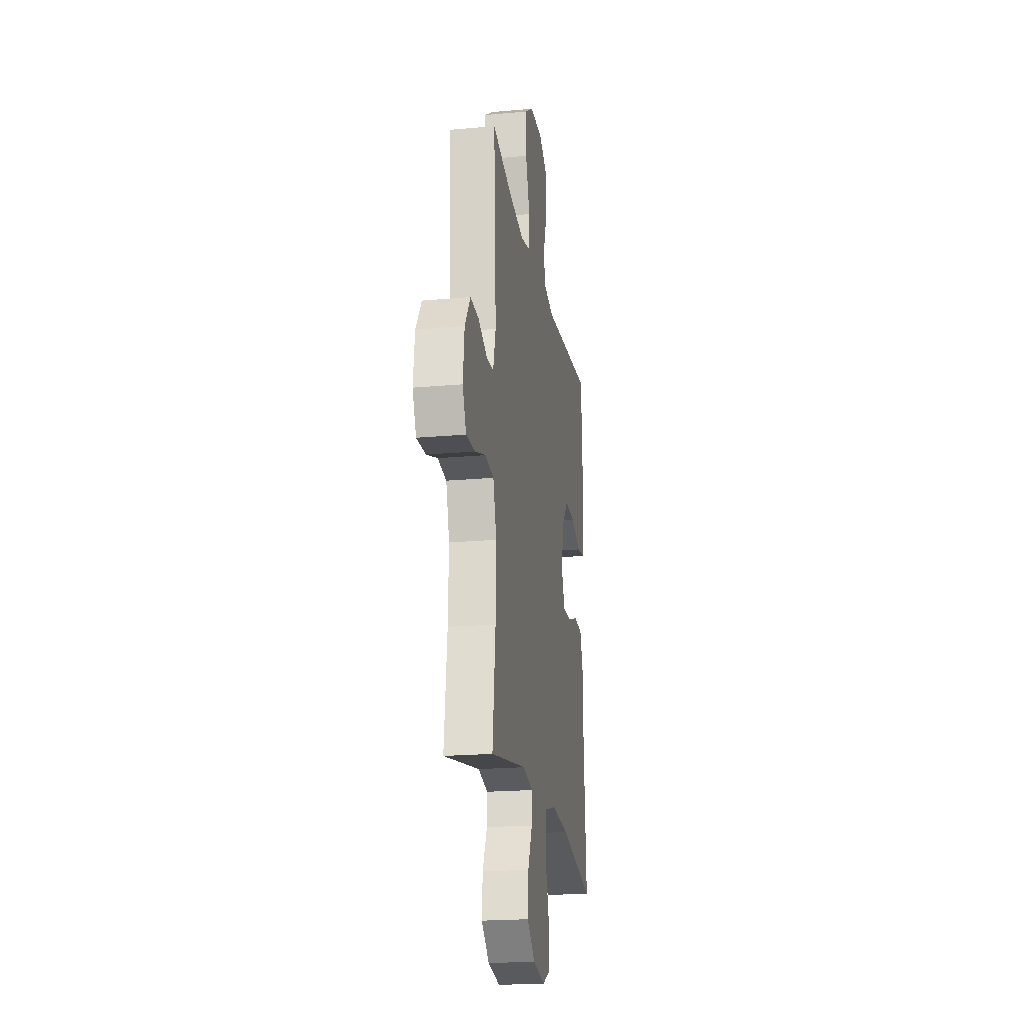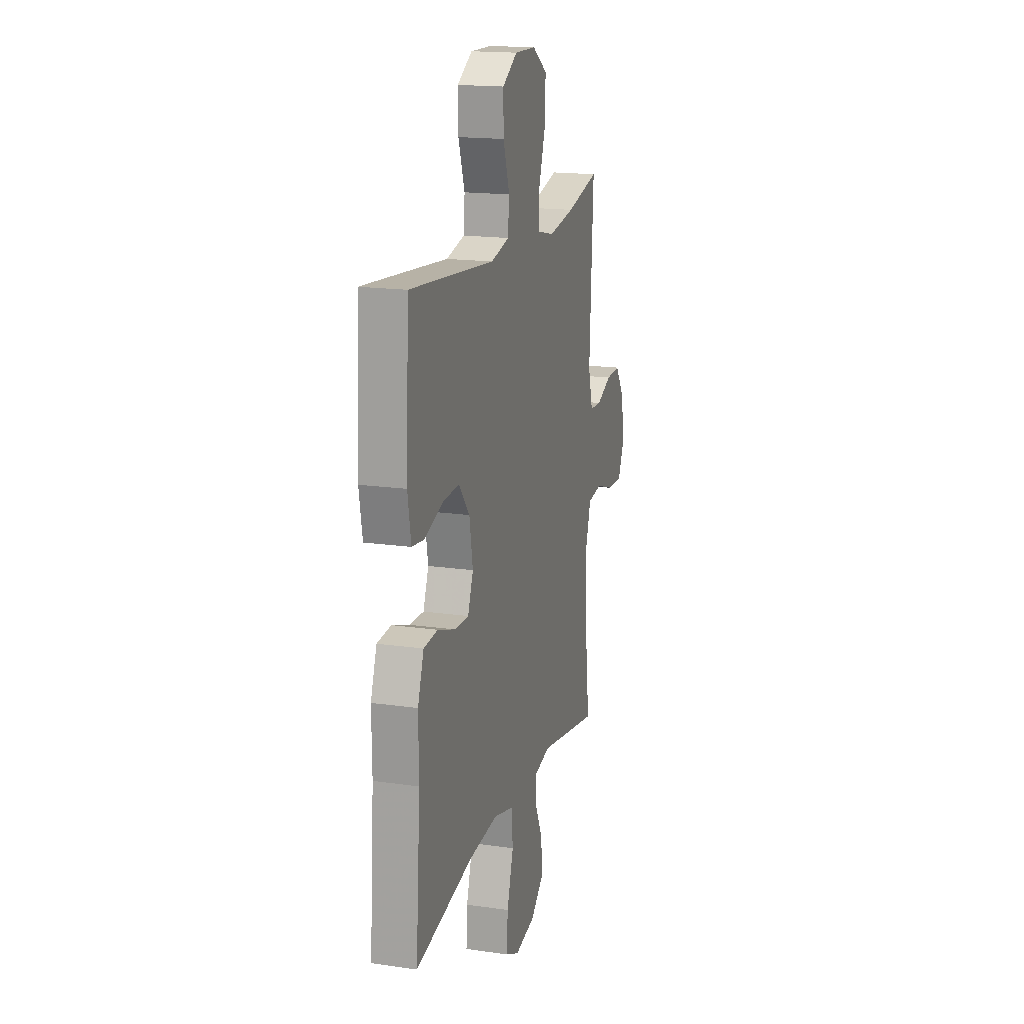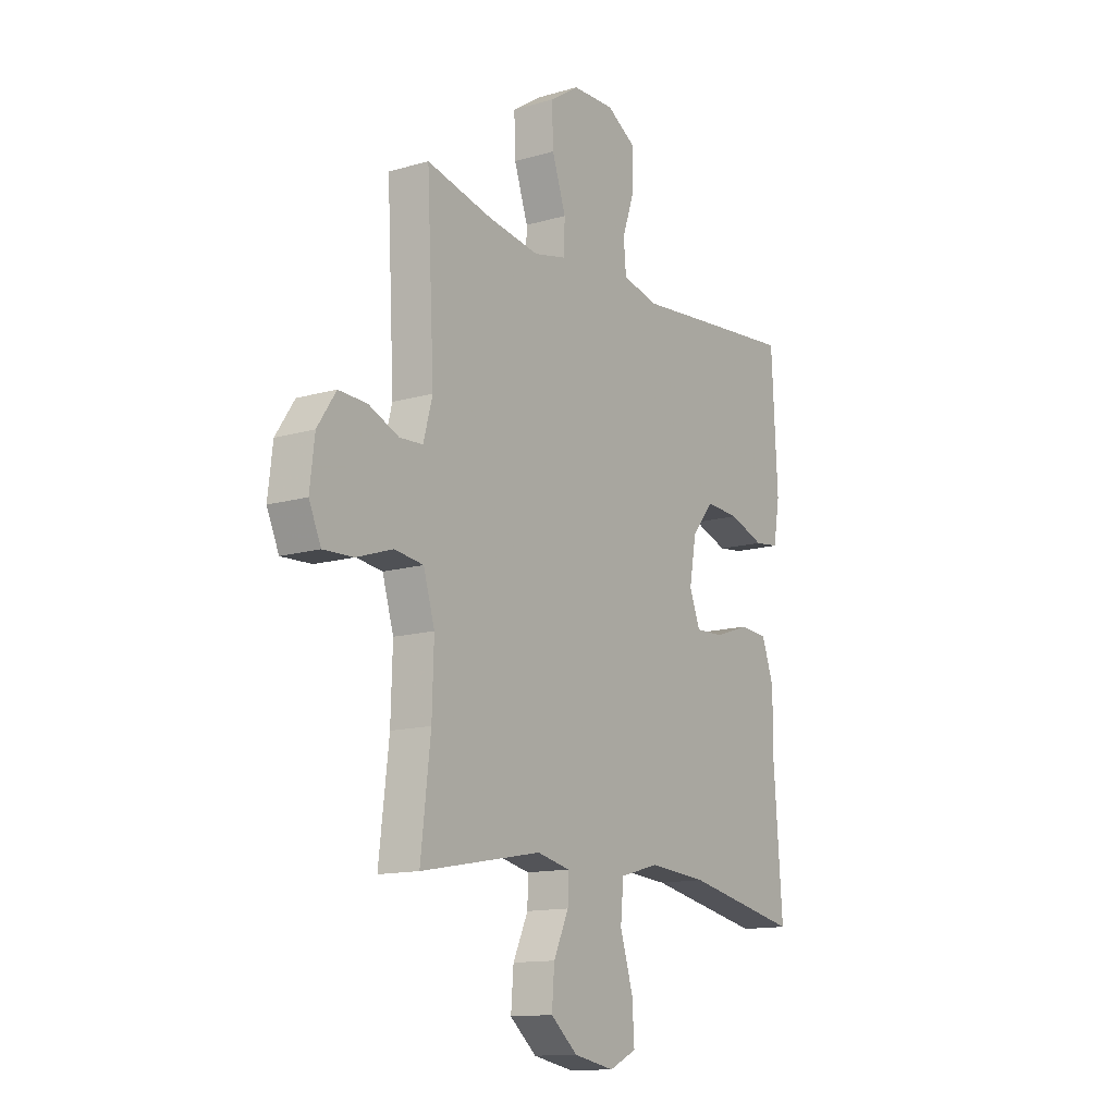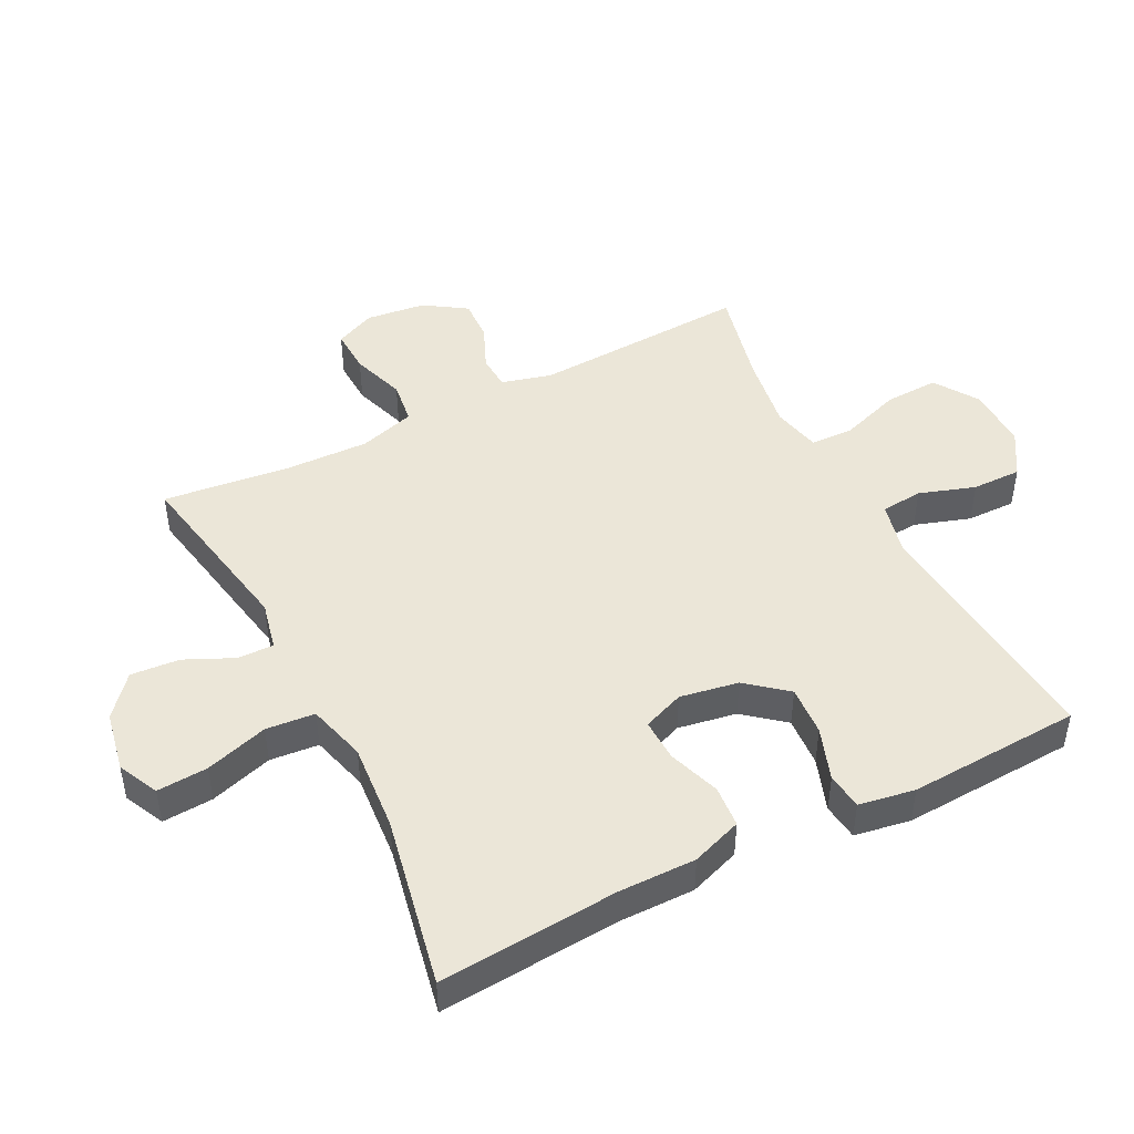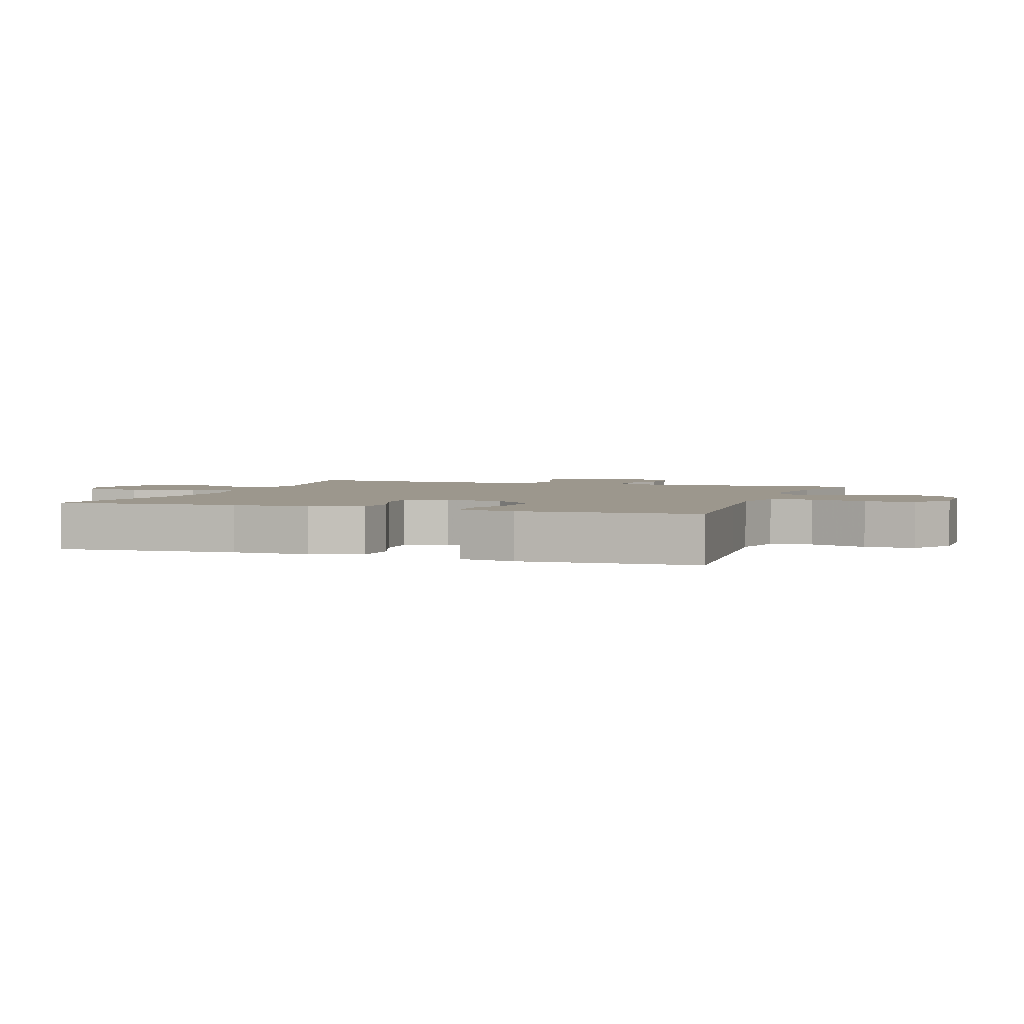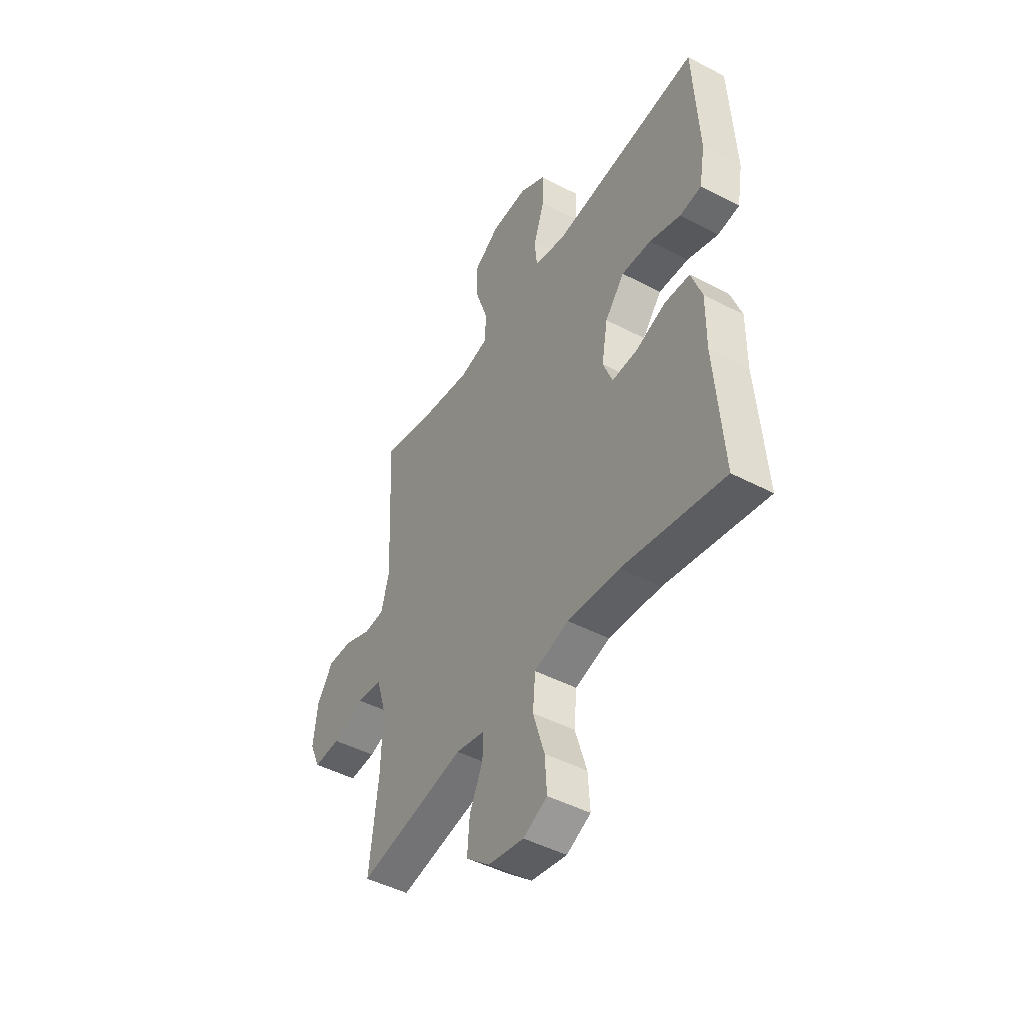
<metadata>
{"format":"obj","ext":"obj","renderer":"f3d","projection":"perspective","resolution":1024,"background":"white","views":[{"elev":-20.6,"azim":99.3,"up":"+Z"},{"elev":17.3,"azim":-73.9,"up":"+Z"},{"elev":-13.3,"azim":123.5,"up":"+Z"},{"elev":46.6,"azim":-117.0,"up":"+Y"},{"elev":2.9,"azim":-70.7,"up":"+Y"},{"elev":-46.6,"azim":-120.8,"up":"+Z"}]}
</metadata>
<code>
v -0.5 0.07 0.5
v -0.238 0.07 0.476
v -0.11 0.07 0.464
v -0.026 0.07 0.484
v -0.02 0.07 0.549
v -0.049 0.07 0.636
v -0.05 0.07 0.713
v 0.019 0.07 0.755
v 0.117 0.07 0.753
v 0.185 0.07 0.708
v 0.182 0.07 0.624
v 0.15 0.07 0.53
v 0.152 0.07 0.462
v 0.228 0.07 0.445
v 0.348 0.07 0.464
v 0.5 0.07 0.5
v 0.483 0.07 0.162
v 0.504 0.07 0.084
v 0.558 0.07 0.081
v 0.628 0.07 0.111
v 0.694 0.07 0.114
v 0.737 0.07 0.049
v 0.748 0.07 -0.044
v 0.72 0.07 -0.107
v 0.65 0.07 -0.104
v 0.566 0.07 -0.076
v 0.499 0.07 -0.085
v 0.473 0.07 -0.172
v 0.477 0.07 -0.303
v 0.5 0.07 -0.5
v 0.218 0.07 -0.448
v 0.142 0.07 -0.465
v 0.143 0.07 -0.521
v 0.178 0.07 -0.597
v 0.184 0.07 -0.673
v 0.122 0.07 -0.726
v 0.028 0.07 -0.744
v -0.035 0.07 -0.714
v -0.03 0.07 -0.635
v 0 0.07 -0.537
v -0.007 0.07 -0.461
v -0.098 0.07 -0.436
v -0.234 0.07 -0.447
v -0.5 0.07 -0.5
v -0.479 0.07 -0.221
v -0.48 0.07 -0.101
v -0.452 0.07 -0.022
v -0.387 0.07 -0.017
v -0.306 0.07 -0.045
v -0.24 0.07 -0.047
v -0.215 0.07 0.017
v -0.231 0.07 0.108
v -0.282 0.07 0.17
v -0.36 0.07 0.165
v -0.442 0.07 0.136
v -0.499 0.07 0.143
v -0.514 0.07 0.23
v -0.5 0 0.5
v -0.238 0 0.476
v -0.11 0 0.464
v -0.026 0 0.484
v -0.02 0 0.549
v -0.049 0 0.636
v -0.05 0 0.713
v 0.019 0 0.755
v 0.117 0 0.753
v 0.185 0 0.708
v 0.182 0 0.624
v 0.15 0 0.53
v 0.152 0 0.462
v 0.228 0 0.445
v 0.348 0 0.464
v 0.5 0 0.5
v 0.483 0 0.162
v 0.504 0 0.084
v 0.558 0 0.081
v 0.628 0 0.111
v 0.694 0 0.114
v 0.737 0 0.049
v 0.748 0 -0.044
v 0.72 0 -0.107
v 0.65 0 -0.104
v 0.566 0 -0.076
v 0.499 0 -0.085
v 0.473 0 -0.172
v 0.477 0 -0.303
v 0.5 0 -0.5
v 0.218 0 -0.448
v 0.142 0 -0.465
v 0.143 0 -0.521
v 0.178 0 -0.597
v 0.184 0 -0.673
v 0.122 0 -0.726
v 0.028 0 -0.744
v -0.035 0 -0.714
v -0.03 0 -0.635
v 0 0 -0.537
v -0.007 0 -0.461
v -0.098 0 -0.436
v -0.234 0 -0.447
v -0.5 0 -0.5
v -0.479 0 -0.221
v -0.48 0 -0.101
v -0.452 0 -0.022
v -0.387 0 -0.017
v -0.306 0 -0.045
v -0.24 0 -0.047
v -0.215 0 0.017
v -0.231 0 0.108
v -0.282 0 0.17
v -0.36 0 0.165
v -0.442 0 0.136
v -0.499 0 0.143
v -0.514 0 0.23
f 54 55 56 57
f 53 54 57 1
f 52 53 1 2
f 51 52 2 3
f 46 47 48 49
f 45 46 49 50
f 43 44 45 50
f 42 43 50 51
f 37 38 39 40
f 37 40 41
f 36 37 41
f 33 34 35 36
f 32 33 36 41
f 31 32 41 42
f 29 30 31
f 28 29 31 42
f 23 24 25 26
f 23 26 27
f 22 23 27
f 19 20 21 22
f 18 19 22 27
f 17 18 27 28
f 15 16 17
f 14 15 17 28
f 9 10 11 12
f 9 12 13
f 8 9 13
f 5 6 7 8
f 4 5 8 13
f 14 28 42 51
f 13 14 51
f 3 4 13 51
f 114 113 112 111
f 58 114 111 110
f 59 58 110 109
f 60 59 109 108
f 106 105 104 103
f 107 106 103 102
f 107 102 101 100
f 108 107 100 99
f 97 96 95 94
f 98 97 94
f 98 94 93
f 93 92 91 90
f 98 93 90 89
f 99 98 89 88
f 88 87 86
f 99 88 86 85
f 83 82 81 80
f 84 83 80
f 84 80 79
f 79 78 77 76
f 84 79 76 75
f 85 84 75 74
f 74 73 72
f 85 74 72 71
f 69 68 67 66
f 70 69 66
f 70 66 65
f 65 64 63 62
f 70 65 62 61
f 108 99 85 71
f 108 71 70
f 108 70 61 60
f 1 58 59 2
f 2 59 60 3
f 3 60 61 4
f 4 61 62 5
f 5 62 63 6
f 6 63 64 7
f 7 64 65 8
f 8 65 66 9
f 9 66 67 10
f 10 67 68 11
f 11 68 69 12
f 12 69 70 13
f 13 70 71 14
f 14 71 72 15
f 15 72 73 16
f 16 73 74 17
f 17 74 75 18
f 18 75 76 19
f 19 76 77 20
f 20 77 78 21
f 21 78 79 22
f 22 79 80 23
f 23 80 81 24
f 24 81 82 25
f 25 82 83 26
f 26 83 84 27
f 27 84 85 28
f 28 85 86 29
f 29 86 87 30
f 30 87 88 31
f 31 88 89 32
f 32 89 90 33
f 33 90 91 34
f 34 91 92 35
f 35 92 93 36
f 36 93 94 37
f 37 94 95 38
f 38 95 96 39
f 39 96 97 40
f 40 97 98 41
f 41 98 99 42
f 42 99 100 43
f 43 100 101 44
f 44 101 102 45
f 45 102 103 46
f 46 103 104 47
f 47 104 105 48
f 48 105 106 49
f 49 106 107 50
f 50 107 108 51
f 51 108 109 52
f 52 109 110 53
f 53 110 111 54
f 54 111 112 55
f 55 112 113 56
f 56 113 114 57
f 57 114 58 1

</code>
